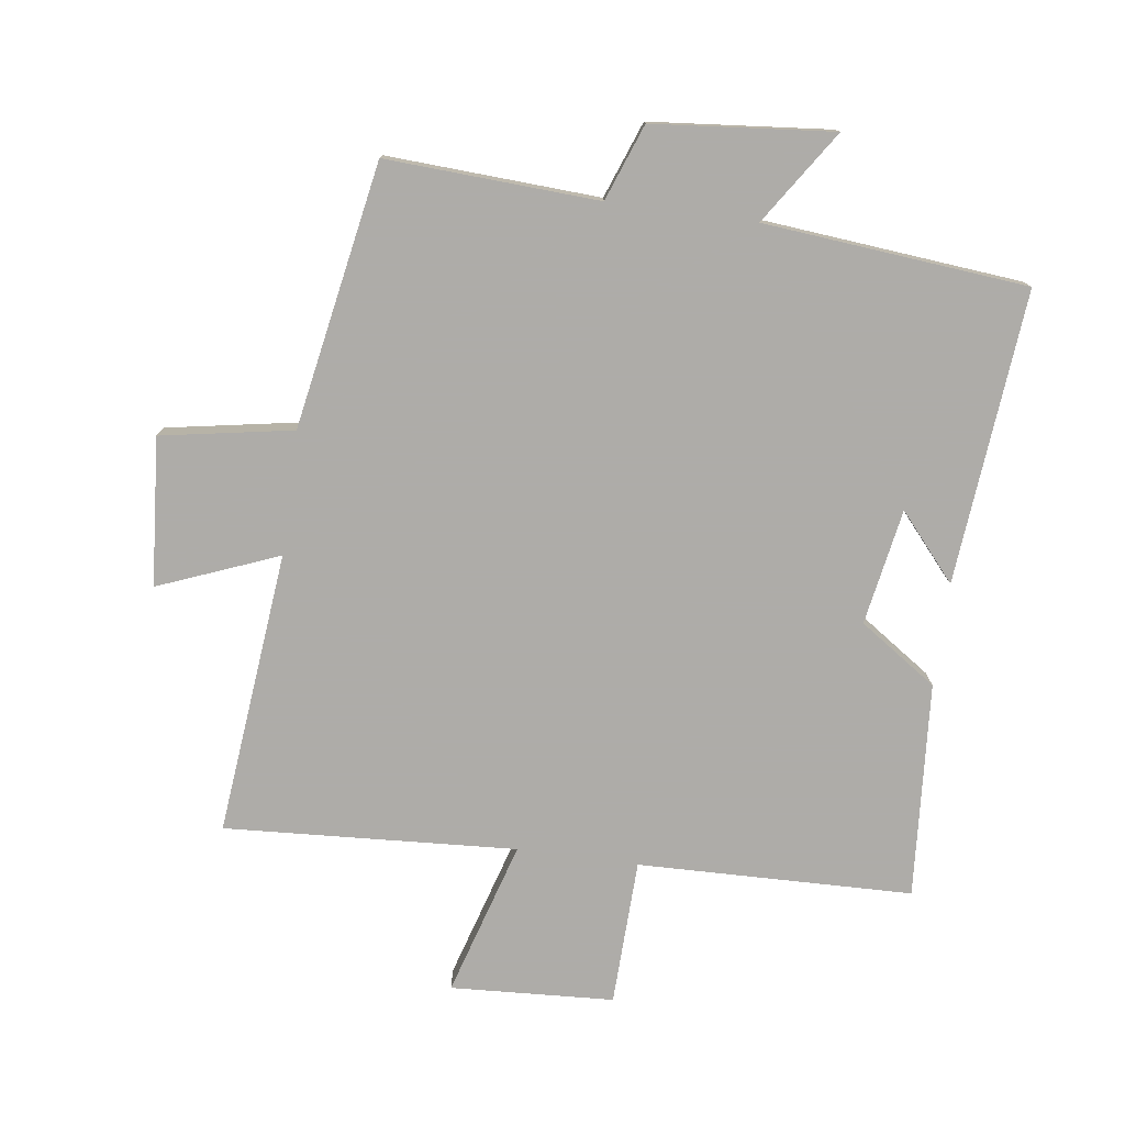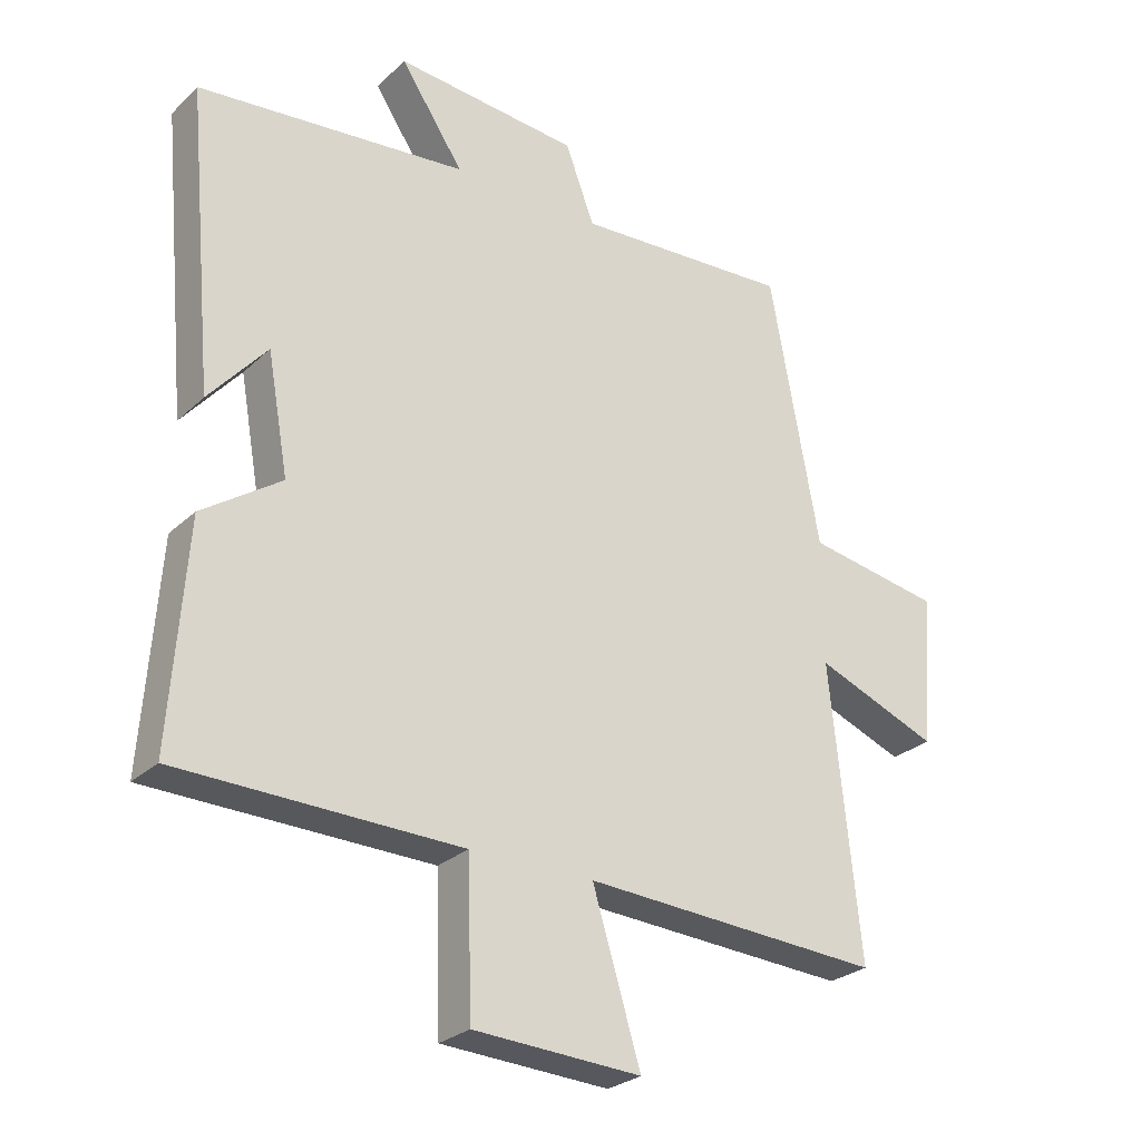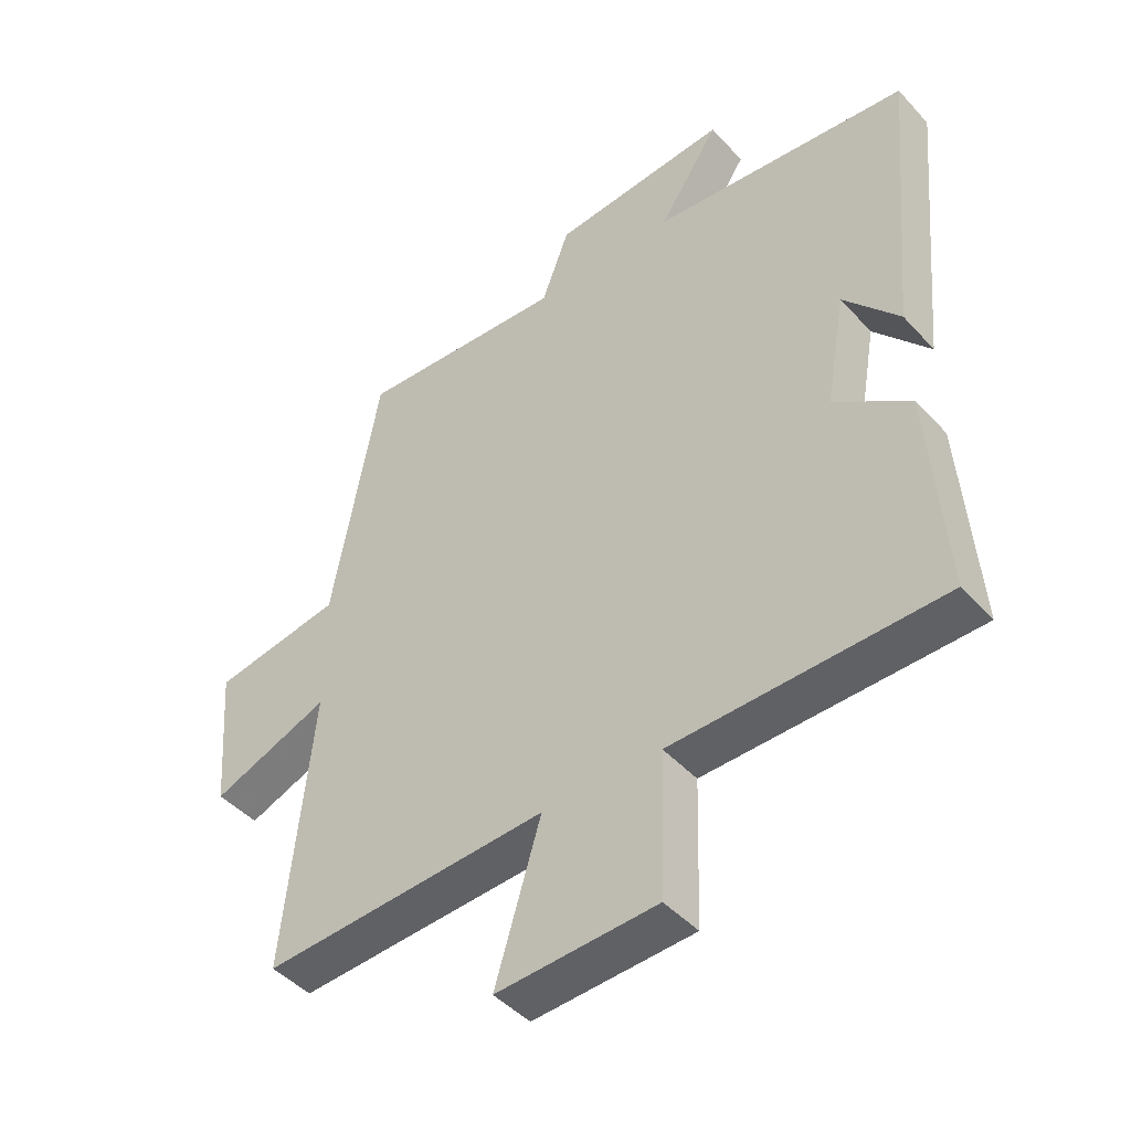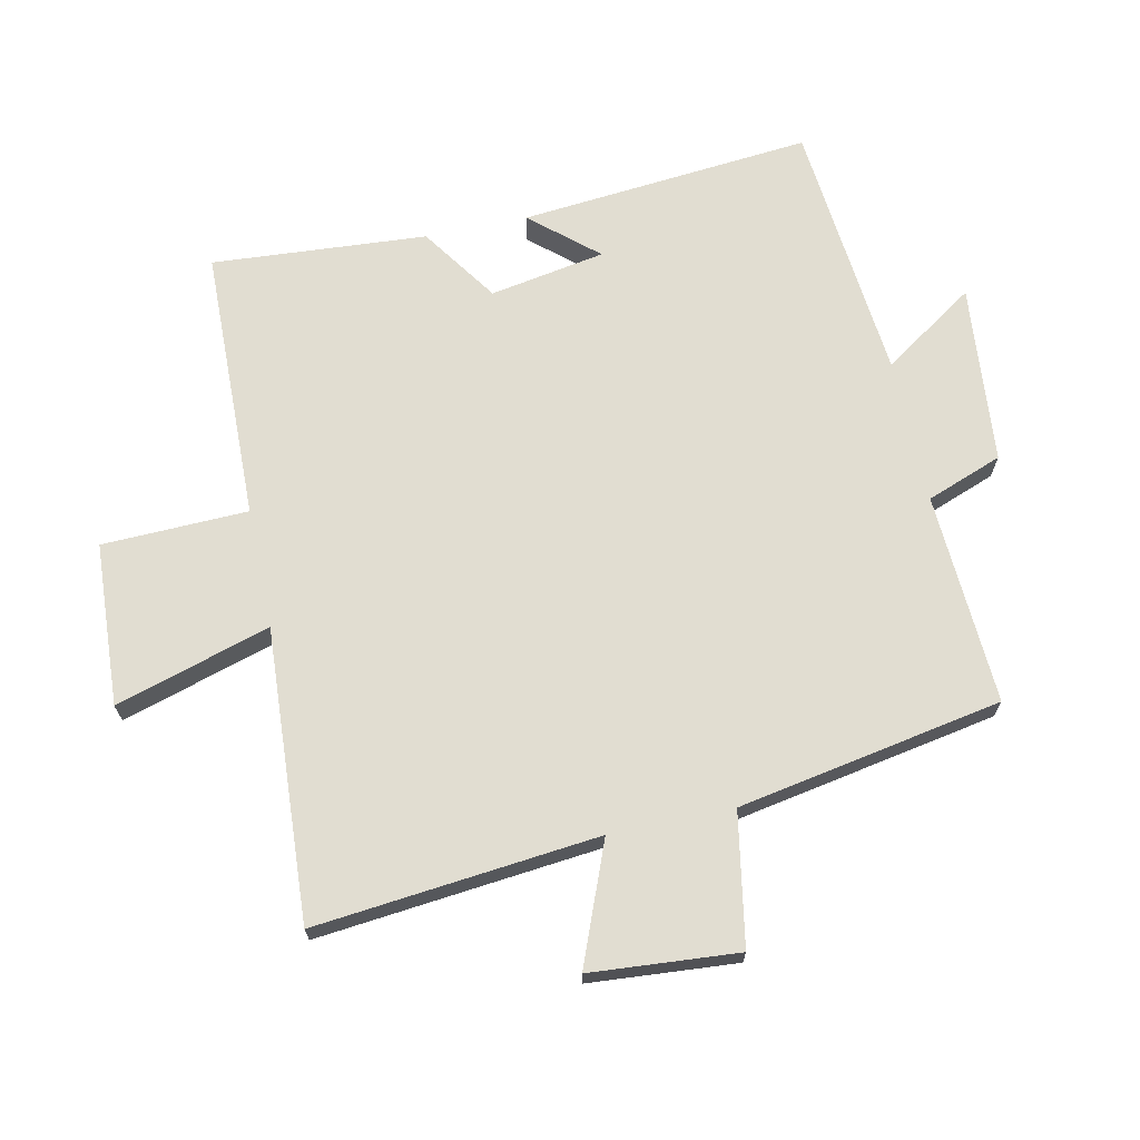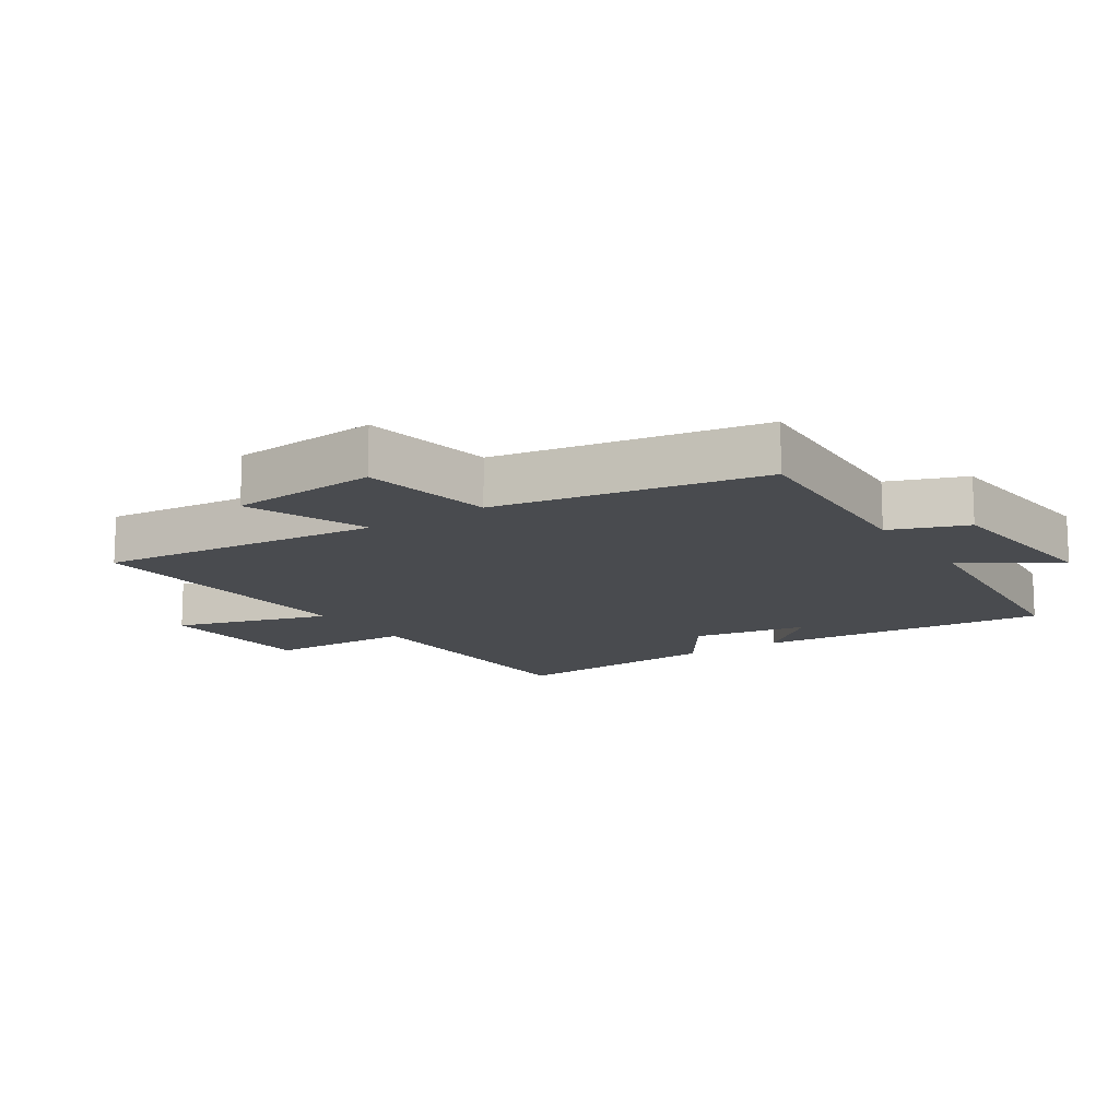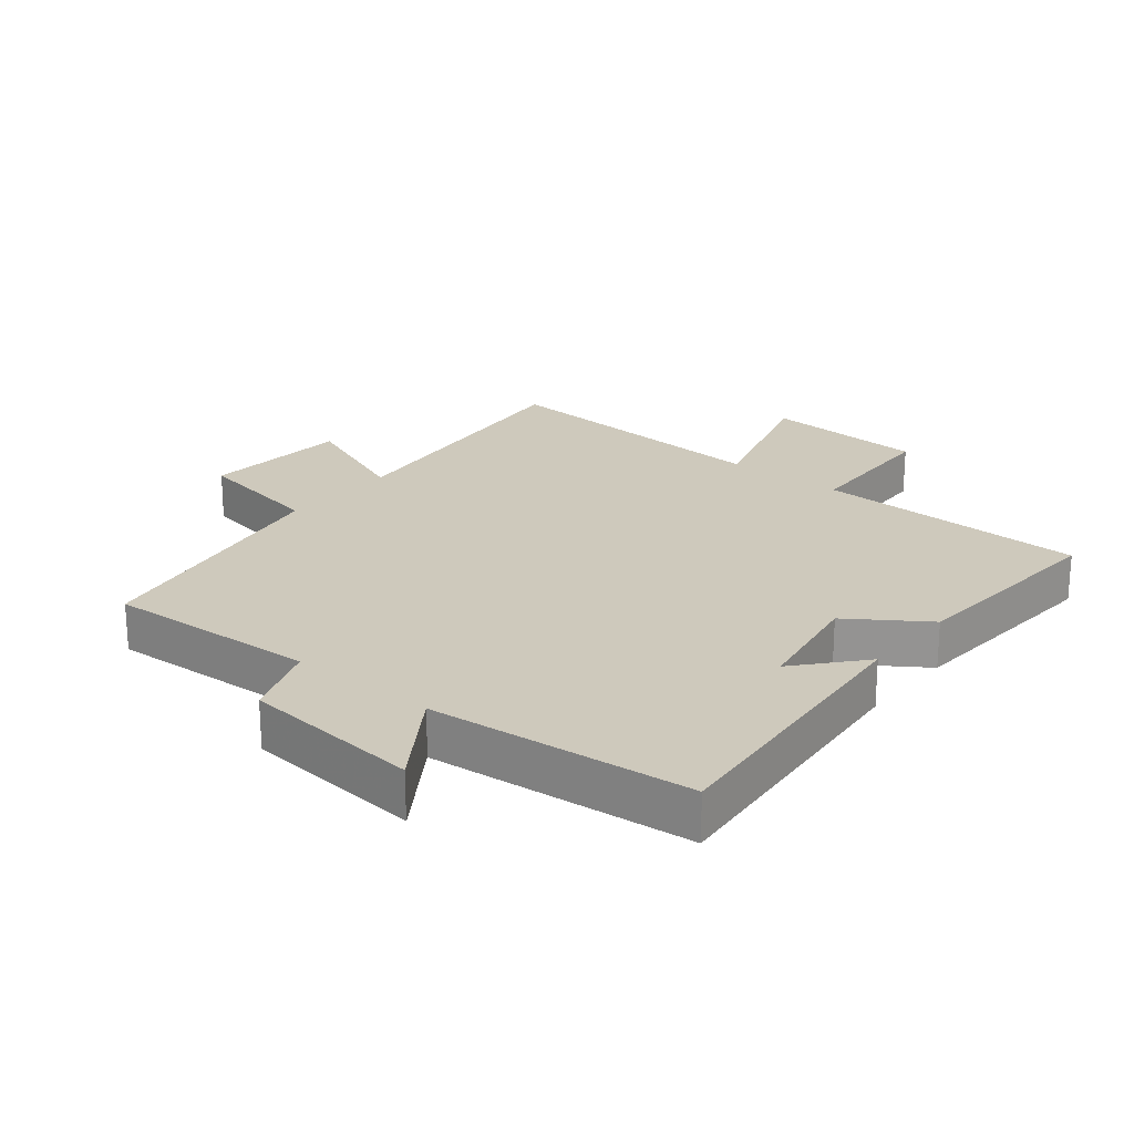
<metadata>
{"format":"obj","ext":"obj","renderer":"f3d","projection":"perspective","resolution":1024,"background":"white","views":[{"elev":-77.0,"azim":-7.7,"up":"+Y"},{"elev":-27.0,"azim":144.5,"up":"+Z"},{"elev":-44.9,"azim":39.1,"up":"+Z"},{"elev":68.7,"azim":-102.0,"up":"+Y"},{"elev":-13.8,"azim":-56.5,"up":"+Y"},{"elev":22.4,"azim":39.2,"up":"+Y"}]}
</metadata>
<code>
v -0.545 0.07 -0.527
v -0.5 0.07 -0.086
v -0.687 0.07 -0.16
v -0.705 0.07 0.07
v -0.5 0.07 0.106
v -0.425 0.07 0.518
v -0.095 0.07 0.5
v -0.051 0.07 0.618
v 0.229 0.07 0.644
v 0.133 0.07 0.5
v 0.542 0.07 0.461
v 0.5 0.07 0.005
v 0.412 0.07 0.107
v 0.38 0.07 -0.073
v 0.5 0.07 -0.155
v 0.524 0.07 -0.49
v 0.097 0.07 -0.5
v 0.09 0.07 -0.727
v -0.164 0.07 -0.741
v -0.091 0.07 -0.5
v -0.545 0 -0.527
v -0.5 0 -0.086
v -0.687 0 -0.16
v -0.705 0 0.07
v -0.5 0 0.106
v -0.425 0 0.518
v -0.095 0 0.5
v -0.051 0 0.618
v 0.229 0 0.644
v 0.133 0 0.5
v 0.542 0 0.461
v 0.5 0 0.005
v 0.412 0 0.107
v 0.38 0 -0.073
v 0.5 0 -0.155
v 0.524 0 -0.49
v 0.097 0 -0.5
v 0.09 0 -0.727
v -0.164 0 -0.741
v -0.091 0 -0.5
f 17 18 19 20
f 16 17 20
f 15 16 20
f 14 15 20
f 20 1 2
f 14 20 2
f 13 14 2
f 10 11 12 13
f 10 13 2
f 7 8 9 10
f 7 10 2 3
f 5 6 7
f 5 7 3
f 3 4 5
f 40 39 38 37
f 40 37 36
f 40 36 35
f 40 35 34
f 22 21 40
f 22 40 34
f 22 34 33
f 33 32 31 30
f 22 33 30
f 30 29 28 27
f 23 22 30 27
f 27 26 25
f 23 27 25
f 25 24 23
f 1 21 22 2
f 2 22 23 3
f 3 23 24 4
f 4 24 25 5
f 5 25 26 6
f 6 26 27 7
f 7 27 28 8
f 8 28 29 9
f 9 29 30 10
f 10 30 31 11
f 11 31 32 12
f 12 32 33 13
f 13 33 34 14
f 14 34 35 15
f 15 35 36 16
f 16 36 37 17
f 17 37 38 18
f 18 38 39 19
f 19 39 40 20
f 20 40 21 1

</code>
